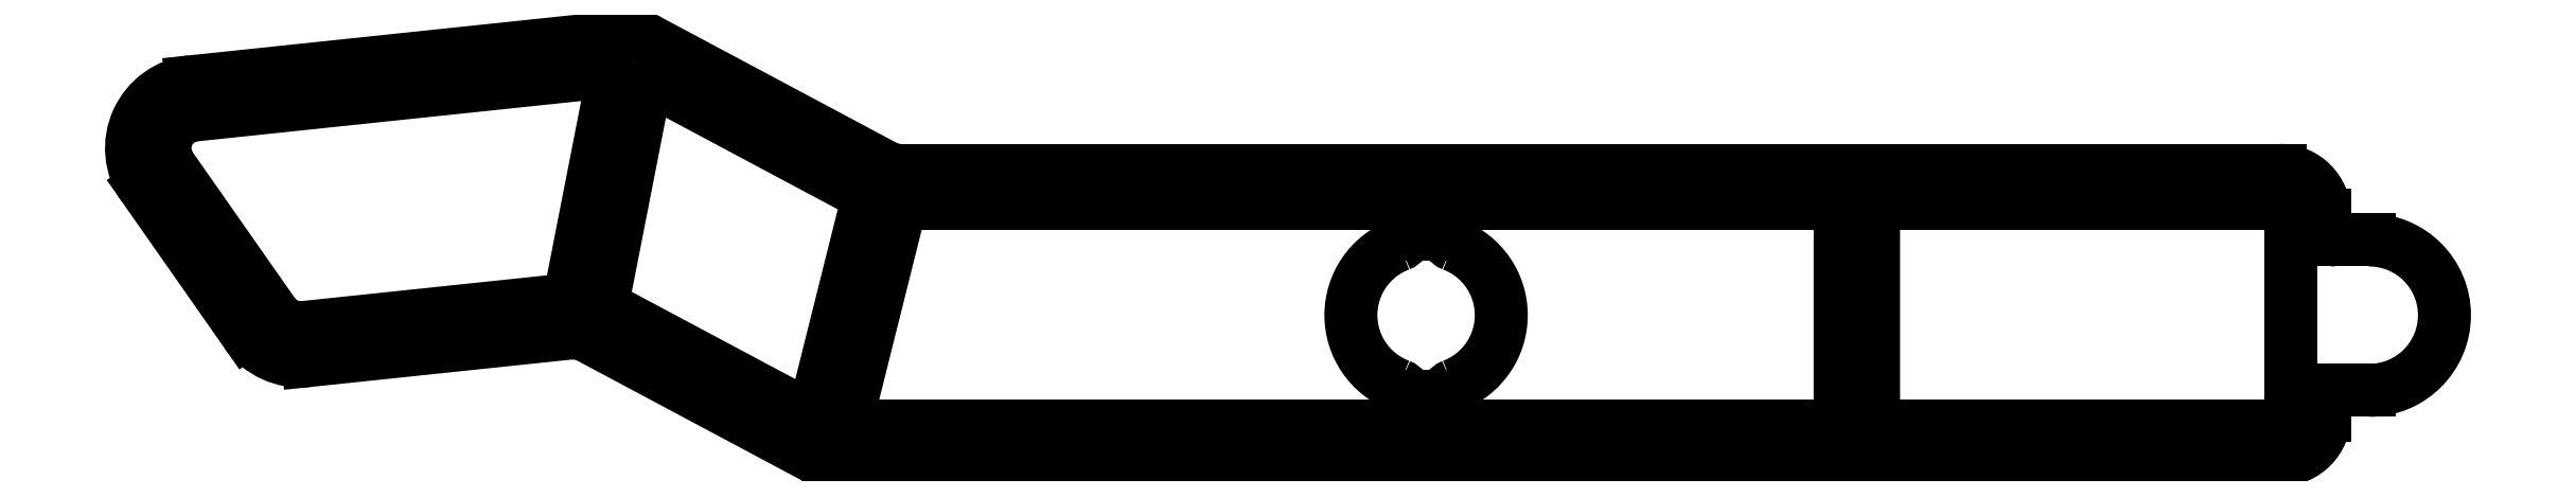
<metadata>
{"format":"dxf","ext":"dxf","renderer":"ezdxf+matplotlib","layout":"modelspace","background":"white","min_lineweight":24,"dpi":150}
</metadata>
<code>
0
SECTION
2
ENTITIES
0
LINE
8
0
10
-113.3
20
33.6
30
0
11
-117
21
15.12
31
0
0
LINE
8
0
10
41.5
20
19.75
30
0
11
44.5
21
19.75
31
0
0
LINE
8
0
10
-42.92
20
3
30
0
11
-91.04
21
3
31
0
0
LINE
8
0
10
-109.8
20
37.59
30
0
11
-88.78
21
26.35
31
0
0
LINE
8
0
10
1
20
23
30
0
11
36.5
21
23
31
0
0
LINE
8
0
10
-114
20
14.55
30
0
11
-110.4
21
33.02
31
0
0
LINE
8
0
10
-117.8
20
14.32
30
0
11
-140.9
21
11.89
31
0
0
LINE
8
0
10
40.5
20
22
30
0
11
40.5
21
20.75
31
0
0
LINE
8
0
10
-3
20
22
30
0
11
-3
21
4
31
0
0
LINE
8
0
10
-108.9
20
33.71
30
0
11
-90.92
21
24.1
31
0
0
LINE
8
0
10
-96.36
20
4.331
30
0
11
-113.5
21
13.47
31
0
0
LINE
8
0
10
-38.42
20
4
30
0
11
-38.42
21
5.754
31
0
0
LINE
8
0
10
-4
20
3
30
0
11
-37.42
21
3
31
0
0
LINE
8
0
10
-87.36
20
26
30
0
11
36.5
21
26
31
0
0
LINE
8
0
10
36.5
20
0
30
0
11
-93.87
21
0
31
0
0
LINE
8
0
10
-92.01
20
4.243
30
0
11
-87.51
21
22.24
31
0
0
LINE
8
0
10
44.5
20
6.25
30
0
11
41.5
21
6.25
31
0
0
LINE
8
0
10
-117
20
11.38
30
0
11
-140.6
21
8.911
31
0
0
LINE
8
0
10
-37.42
20
23
30
0
11
-4
21
23
31
0
0
LINE
8
0
10
-38.42
20
20.25
30
0
11
-38.42
21
22
31
0
0
LINE
8
0
10
-150.7
20
30.97
30
0
11
-114.4
21
34.79
31
0
0
LINE
8
0
10
-151
20
33.96
30
0
11
-112.1
21
38.04
31
0
0
LINE
8
0
10
-41.92
20
5.754
30
0
11
-41.92
21
4
31
0
0
LINE
8
0
10
-146.1
20
11.44
30
0
11
-155.3
21
24.55
31
0
0
LINE
8
0
10
1.8e-05
20
4
30
0
11
0.0001
21
22
31
0
0
LINE
8
0
10
36.5
20
3
30
0
11
1
21
3
31
0
0
LINE
8
0
10
40.5
20
5.25
30
0
11
40.5
21
4
31
0
0
LINE
8
0
10
37.5
20
22
30
0
11
37.5
21
4
31
0
0
LINE
8
0
10
-41.92
20
22
30
0
11
-41.92
21
20.25
31
0
0
LINE
8
0
10
-95.28
20
0.3532
30
0
11
-115.3
21
11.05
31
0
0
LINE
8
0
10
-143.7
20
13.16
30
0
11
-152.8
21
26.27
31
0
0
LINE
8
0
10
-90.42
20
22.97
30
0
11
-94.92
21
4.971
31
0
0
LINE
8
0
10
-86.54
20
23
30
0
11
-42.92
21
23
31
0
0
ARC
8
0
10
-91.04
20
4
30
0
40
1
50
166
51
270
0
ARC
8
0
10
-95.89
20
5.213
30
0
40
1
50
241.9
51
346
0
ARC
8
0
10
-91.39
20
23.21
30
0
40
1
50
346
51
61.92
0
ARC
8
0
10
-113
20
14.36
30
0
40
1
50
168.9
51
241.9
0
ARC
8
0
10
-114.3
20
33.79
30
0
40
1
50
348.9
51
96
0
ARC
8
0
10
-150.4
20
27.99
30
0
40
3
50
96
51
215
0
ARC
8
0
10
-141.2
20
14.88
30
0
40
6
50
215
51
276
0
ARC
8
0
10
41.5
20
5.25
30
0
40
1
50
90
51
180
0
ARC
8
0
10
1
20
4
30
0
40
1
50
180
51
270
0
ARC
8
0
10
-37.42
20
4
30
0
40
1
50
180
51
270
0
ARC
8
0
10
-42.92
20
22
30
0
40
1
50
0
51
90
0
ARC
8
0
10
-116.7
20
8.401
30
0
40
3
50
61.92
51
96
0
ARC
8
0
10
-37.42
20
20.25
30
0
40
1
50
180
51
249.2
0
ARC
8
0
10
36.5
20
22
30
0
40
1
50
360
51
90
0
ARC
8
0
10
-40.17
20
13
30
0
40
6.75
50
110.8
51
249.2
0
ARC
8
0
10
-37.42
20
22
30
0
40
1
50
90
51
180
0
ARC
8
0
10
-93.87
20
3
30
0
40
3
50
241.9
51
270
0
ARC
8
0
10
36.5
20
22
30
0
40
4
50
360
51
90
0
ARC
8
0
10
-42.92
20
4
30
0
40
1
50
270
51
360
0
ARC
8
0
10
-141.2
20
14.88
30
0
40
3
50
215
51
276
0
ARC
8
0
10
36.5
20
4
30
0
40
4
50
270
51
0
0
ARC
8
0
10
-37.42
20
5.754
30
0
40
1
50
110.8
51
180
0
ARC
8
0
10
-150.4
20
27.99
30
0
40
6
50
96
51
215
0
ARC
8
0
10
-4
20
22
30
0
40
1
50
360
51
90
0
ARC
8
0
10
-111.7
20
34.06
30
0
40
4
50
61.92
51
96
0
ARC
8
0
10
36.5
20
4
30
0
40
1
50
270
51
0
0
ARC
8
0
10
41.5
20
20.75
30
0
40
1
50
180
51
270
0
ARC
8
0
10
-87.36
20
29
30
0
40
3
50
241.9
51
270
0
ARC
8
0
10
-117.9
20
15.31
30
0
40
1
50
276
51
348.9
0
ARC
8
0
10
-40.17
20
13
30
0
40
6.75
50
290.8
51
69.21
0
ARC
8
0
10
-4
20
4
30
0
40
1
50
270
51
360
0
ARC
8
0
10
-42.92
20
20.25
30
0
40
1
50
290.8
51
0
0
ARC
8
0
10
1
20
22
30
0
40
1
50
90
51
180
0
ARC
8
0
10
-86.54
20
22
30
0
40
1
50
90
51
166
0
ARC
8
0
10
44.5
20
13
30
0
40
6.75
50
270
51
90
0
ARC
8
0
10
-109.4
20
32.83
30
0
40
1
50
61.92
51
168.9
0
ARC
8
0
10
-42.92
20
5.754
30
0
40
1
50
0
51
69.21
0
LINE
8
0
10
-113.3
20
33.6
30
0
11
-113.3
21
33.6
31
0
0
LINE
8
0
10
-117
20
15.12
30
0
11
-117
21
15.12
31
0
0
LINE
8
0
10
41.5
20
19.75
30
0
11
41.5
21
19.75
31
0
0
LINE
8
0
10
44.5
20
19.75
30
0
11
44.5
21
19.75
31
0
0
LINE
8
0
10
-42.92
20
3
30
0
11
-42.92
21
3
31
0
0
LINE
8
0
10
-91.04
20
3
30
0
11
-91.04
21
3
31
0
0
LINE
8
0
10
-109.8
20
37.59
30
0
11
-109.8
21
37.59
31
0
0
LINE
8
0
10
-88.78
20
26.35
30
0
11
-88.78
21
26.35
31
0
0
LINE
8
0
10
1
20
23
30
0
11
1
21
23
31
0
0
LINE
8
0
10
36.5
20
23
30
0
11
36.5
21
23
31
0
0
LINE
8
0
10
-114
20
14.55
30
0
11
-114
21
14.55
31
0
0
LINE
8
0
10
-110.4
20
33.02
30
0
11
-110.4
21
33.02
31
0
0
LINE
8
0
10
-117.8
20
14.32
30
0
11
-117.8
21
14.32
31
0
0
LINE
8
0
10
-140.9
20
11.89
30
0
11
-140.9
21
11.89
31
0
0
LINE
8
0
10
40.5
20
22
30
0
11
40.5
21
22
31
0
0
LINE
8
0
10
40.5
20
20.75
30
0
11
40.5
21
20.75
31
0
0
LINE
8
0
10
-3
20
22
30
0
11
-3
21
22
31
0
0
LINE
8
0
10
-3
20
4
30
0
11
-3
21
4
31
0
0
LINE
8
0
10
-108.9
20
33.71
30
0
11
-108.9
21
33.71
31
0
0
LINE
8
0
10
-90.92
20
24.1
30
0
11
-90.92
21
24.1
31
0
0
LINE
8
0
10
-96.36
20
4.331
30
0
11
-96.36
21
4.331
31
0
0
LINE
8
0
10
-113.5
20
13.47
30
0
11
-113.5
21
13.47
31
0
0
LINE
8
0
10
-38.42
20
4
30
0
11
-38.42
21
4
31
0
0
LINE
8
0
10
-38.42
20
5.754
30
0
11
-38.42
21
5.754
31
0
0
LINE
8
0
10
-4
20
3
30
0
11
-4
21
3
31
0
0
LINE
8
0
10
-37.42
20
3
30
0
11
-37.42
21
3
31
0
0
LINE
8
0
10
-87.36
20
26
30
0
11
-87.36
21
26
31
0
0
LINE
8
0
10
36.5
20
26
30
0
11
36.5
21
26
31
0
0
LINE
8
0
10
36.5
20
0
30
0
11
36.5
21
-3.928e-07
31
0
0
LINE
8
0
10
-93.87
20
0
30
0
11
-93.87
21
4.592e-07
31
0
0
LINE
8
0
10
-92.01
20
4.243
30
0
11
-92.01
21
4.243
31
0
0
LINE
8
0
10
-87.51
20
22.24
30
0
11
-87.51
21
22.24
31
0
0
LINE
8
0
10
44.5
20
6.25
30
0
11
44.5
21
6.25
31
0
0
LINE
8
0
10
41.5
20
6.25
30
0
11
41.5
21
6.25
31
0
0
LINE
8
0
10
-117
20
11.38
30
0
11
-117
21
11.38
31
0
0
LINE
8
0
10
-140.6
20
8.911
30
0
11
-140.6
21
8.911
31
0
0
LINE
8
0
10
-37.42
20
23
30
0
11
-37.42
21
23
31
0
0
LINE
8
0
10
-4
20
23
30
0
11
-4
21
23
31
0
0
LINE
8
0
10
-38.42
20
20.25
30
0
11
-38.42
21
20.25
31
0
0
LINE
8
0
10
-38.42
20
22
30
0
11
-38.42
21
22
31
0
0
LINE
8
0
10
-150.7
20
30.97
30
0
11
-150.7
21
30.97
31
0
0
LINE
8
0
10
-114.4
20
34.79
30
0
11
-114.4
21
34.79
31
0
0
LINE
8
0
10
-151
20
33.96
30
0
11
-151
21
33.96
31
0
0
LINE
8
0
10
-112.1
20
38.04
30
0
11
-112.1
21
38.04
31
0
0
LINE
8
0
10
-41.92
20
5.754
30
0
11
-41.92
21
5.754
31
0
0
LINE
8
0
10
-41.92
20
4
30
0
11
-41.92
21
4
31
0
0
LINE
8
0
10
-146.1
20
11.44
30
0
11
-146.1
21
11.44
31
0
0
LINE
8
0
10
-155.3
20
24.55
30
0
11
-155.3
21
24.55
31
0
0
LINE
8
0
10
1.8e-05
20
4
30
0
11
1.861e-05
21
4
31
0
0
LINE
8
0
10
0.0001
20
22
30
0
11
9.961e-05
21
22
31
0
0
LINE
8
0
10
36.5
20
3
30
0
11
36.5
21
3
31
0
0
LINE
8
0
10
1
20
3
30
0
11
1
21
3
31
0
0
LINE
8
0
10
40.5
20
5.25
30
0
11
40.5
21
5.25
31
0
0
LINE
8
0
10
40.5
20
4
30
0
11
40.5
21
4
31
0
0
LINE
8
0
10
37.5
20
22
30
0
11
37.5
21
22
31
0
0
LINE
8
0
10
37.5
20
4
30
0
11
37.5
21
4
31
0
0
LINE
8
0
10
-41.92
20
22
30
0
11
-41.92
21
22
31
0
0
LINE
8
0
10
-41.92
20
20.25
30
0
11
-41.92
21
20.25
31
0
0
LINE
8
0
10
-95.28
20
0.3532
30
0
11
-95.28
21
0.3532
31
0
0
LINE
8
0
10
-115.3
20
11.05
30
0
11
-115.3
21
11.05
31
0
0
LINE
8
0
10
-143.7
20
13.16
30
0
11
-143.7
21
13.16
31
0
0
LINE
8
0
10
-152.8
20
26.27
30
0
11
-152.8
21
26.27
31
0
0
LINE
8
0
10
-90.42
20
22.97
30
0
11
-90.42
21
22.97
31
0
0
LINE
8
0
10
-94.92
20
4.971
30
0
11
-94.92
21
4.971
31
0
0
LINE
8
0
10
-86.54
20
23
30
0
11
-86.54
21
23
31
0
0
LINE
8
0
10
-42.92
20
23
30
0
11
-42.92
21
23
31
0
0
LINE
8
0
10
-37.77
20
19.31
30
0
11
-37.77
21
19.31
31
0
0
LINE
8
0
10
-42.57
20
19.31
30
0
11
-42.57
21
19.31
31
0
0
LINE
8
0
10
-42.57
20
6.689
30
0
11
-42.57
21
6.689
31
0
0
LINE
8
0
10
-37.77
20
6.689
30
0
11
-37.77
21
6.689
31
0
0
ENDSEC
0
EOF

</code>
